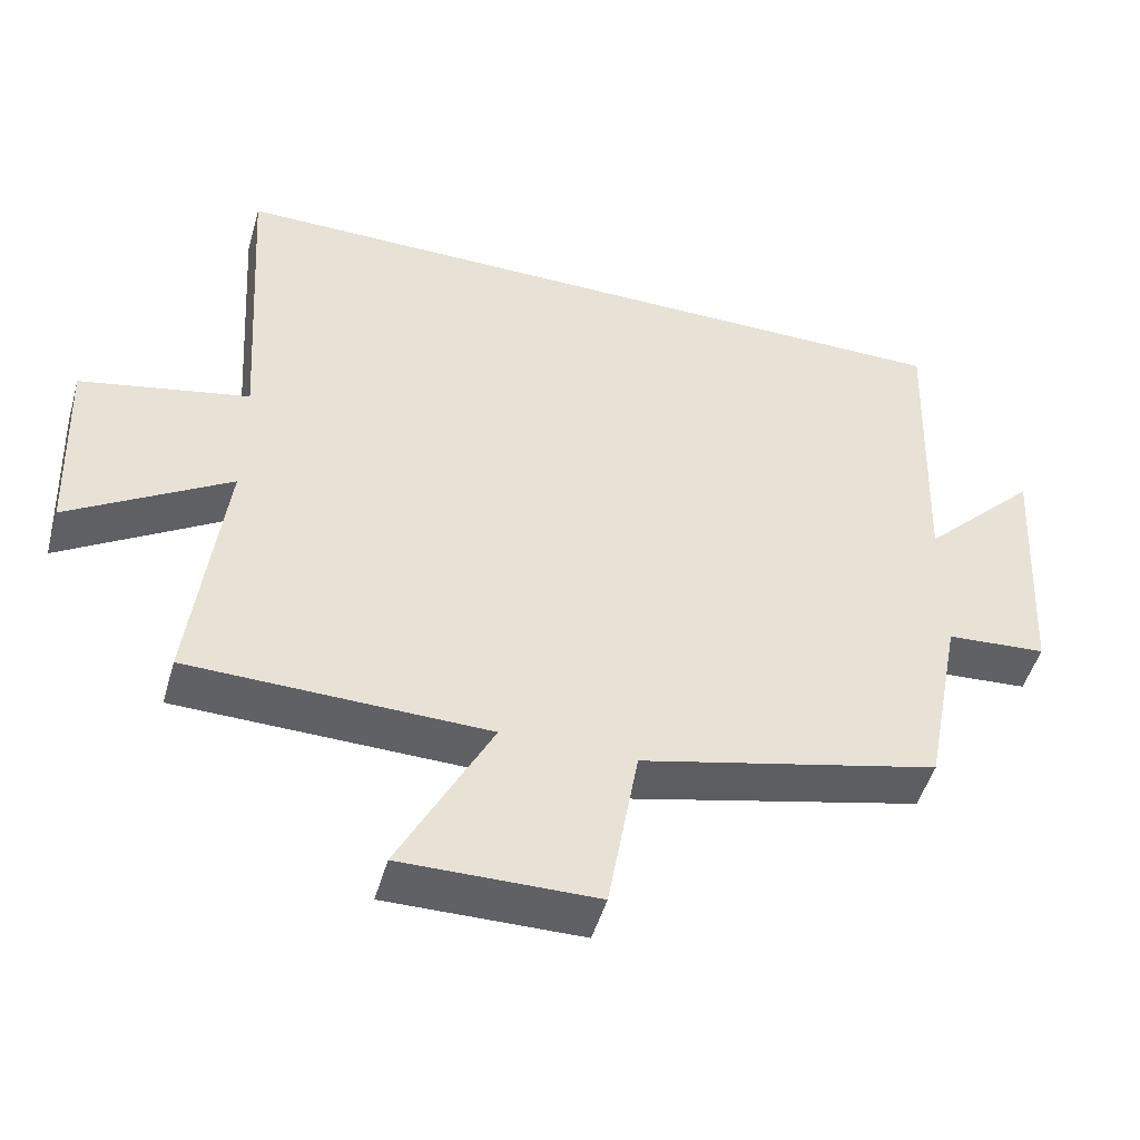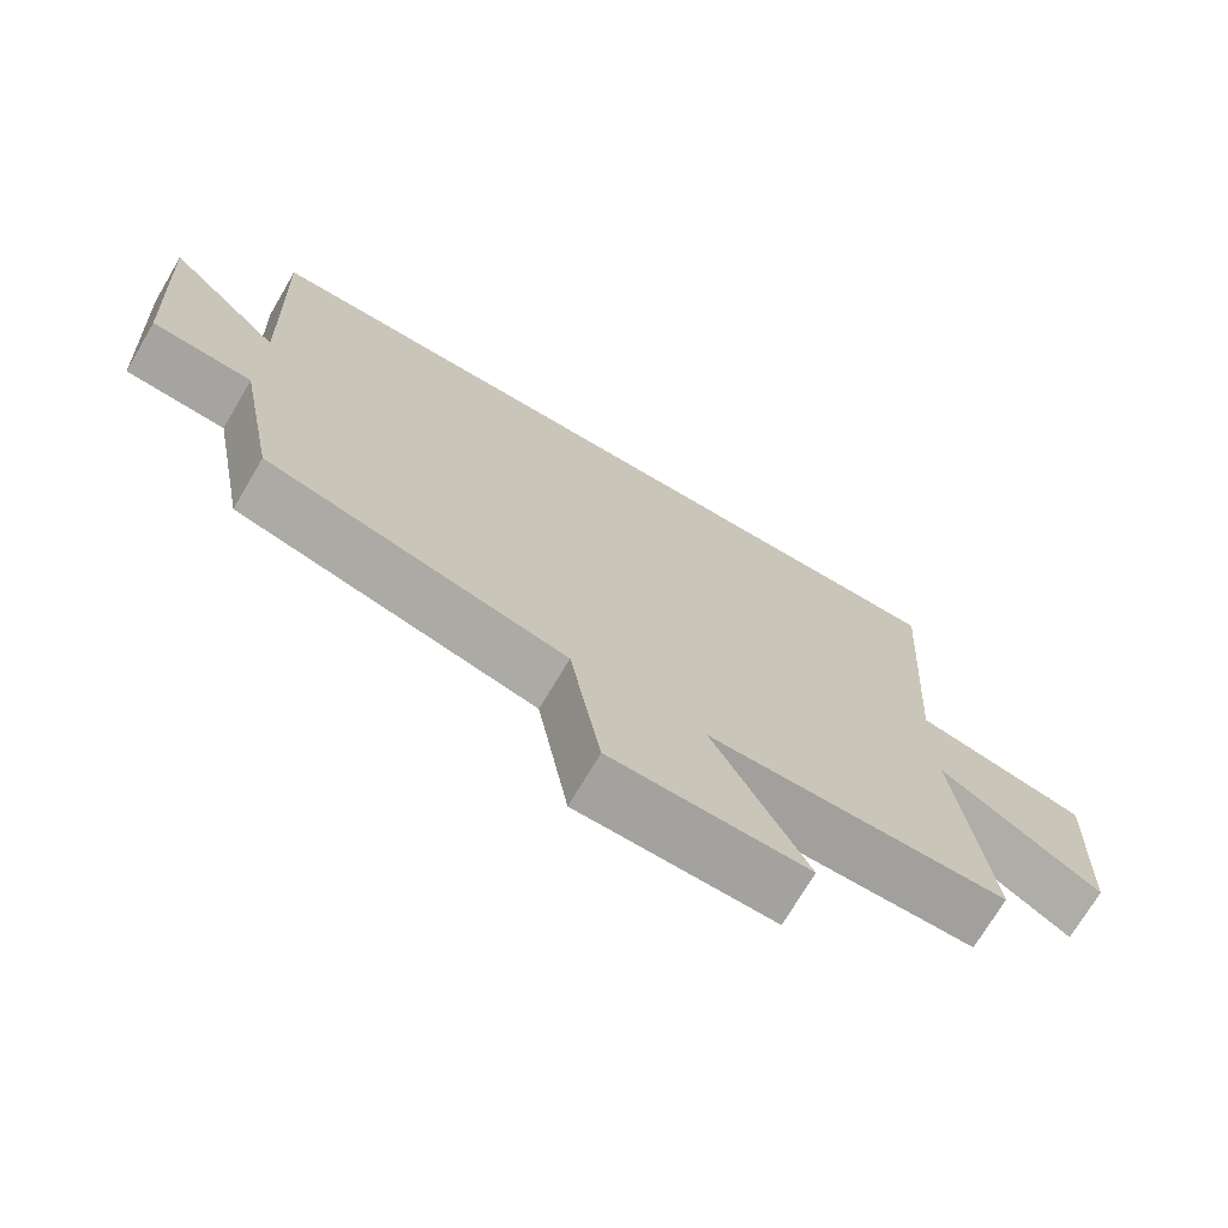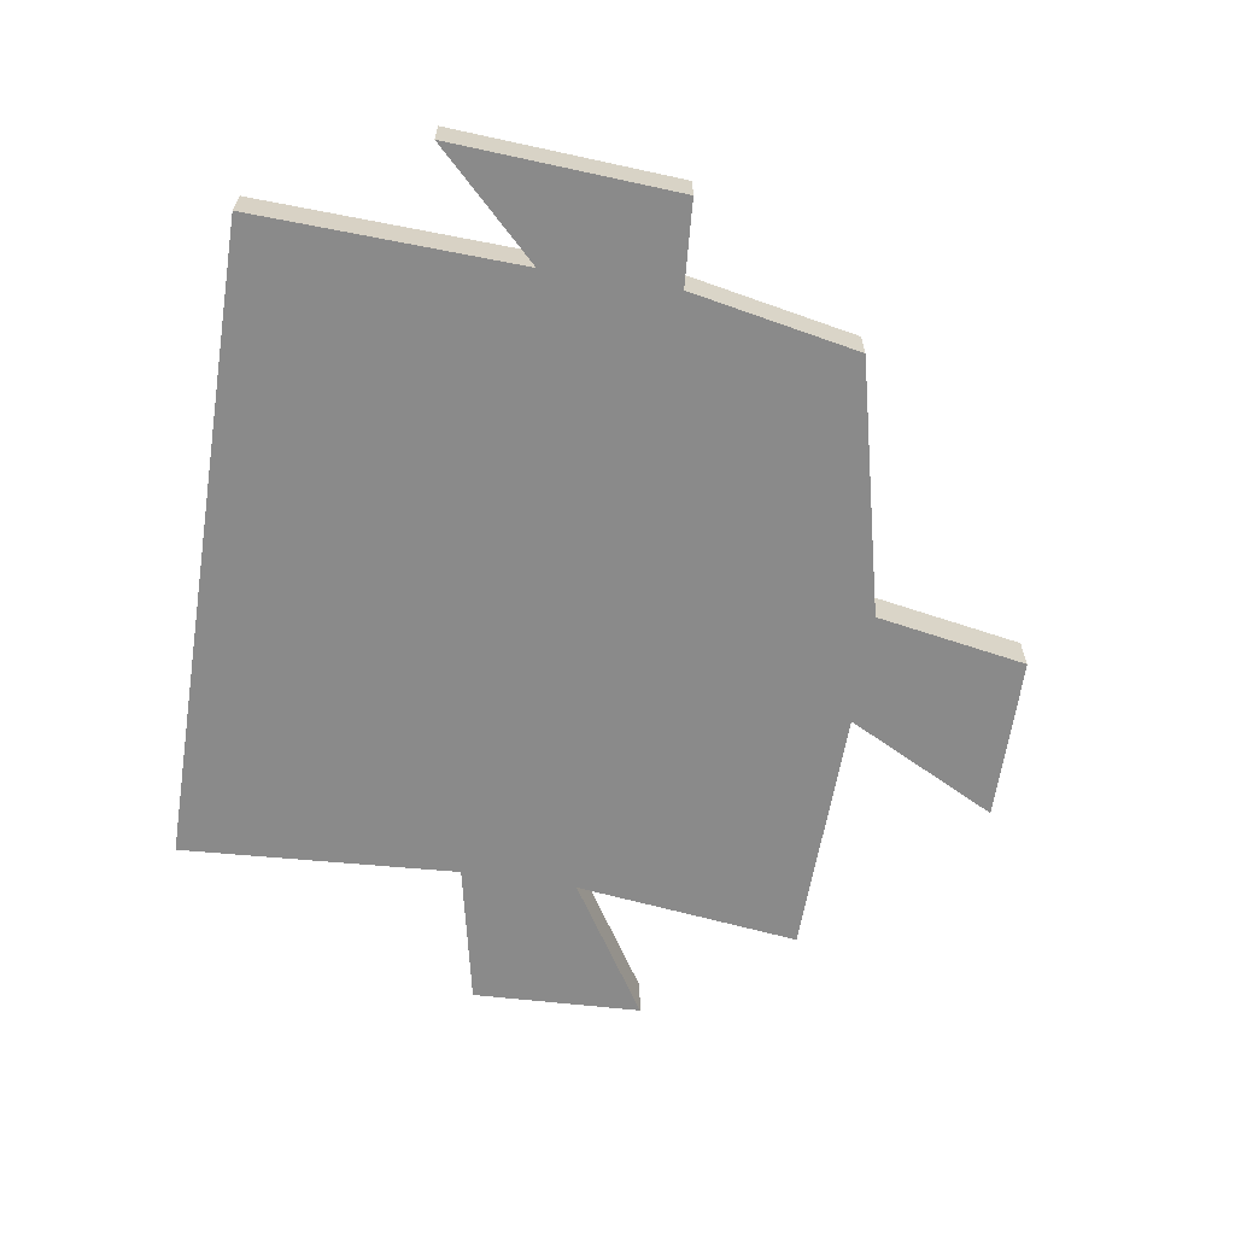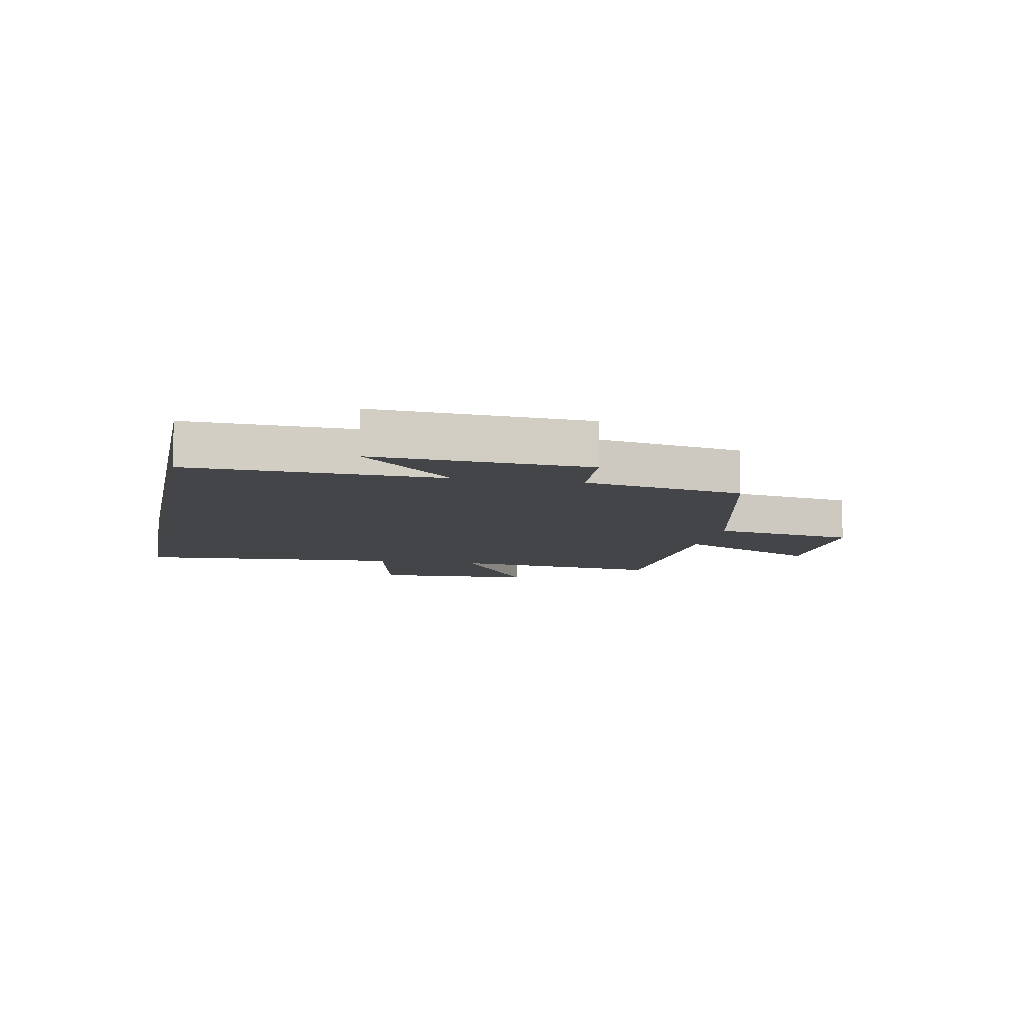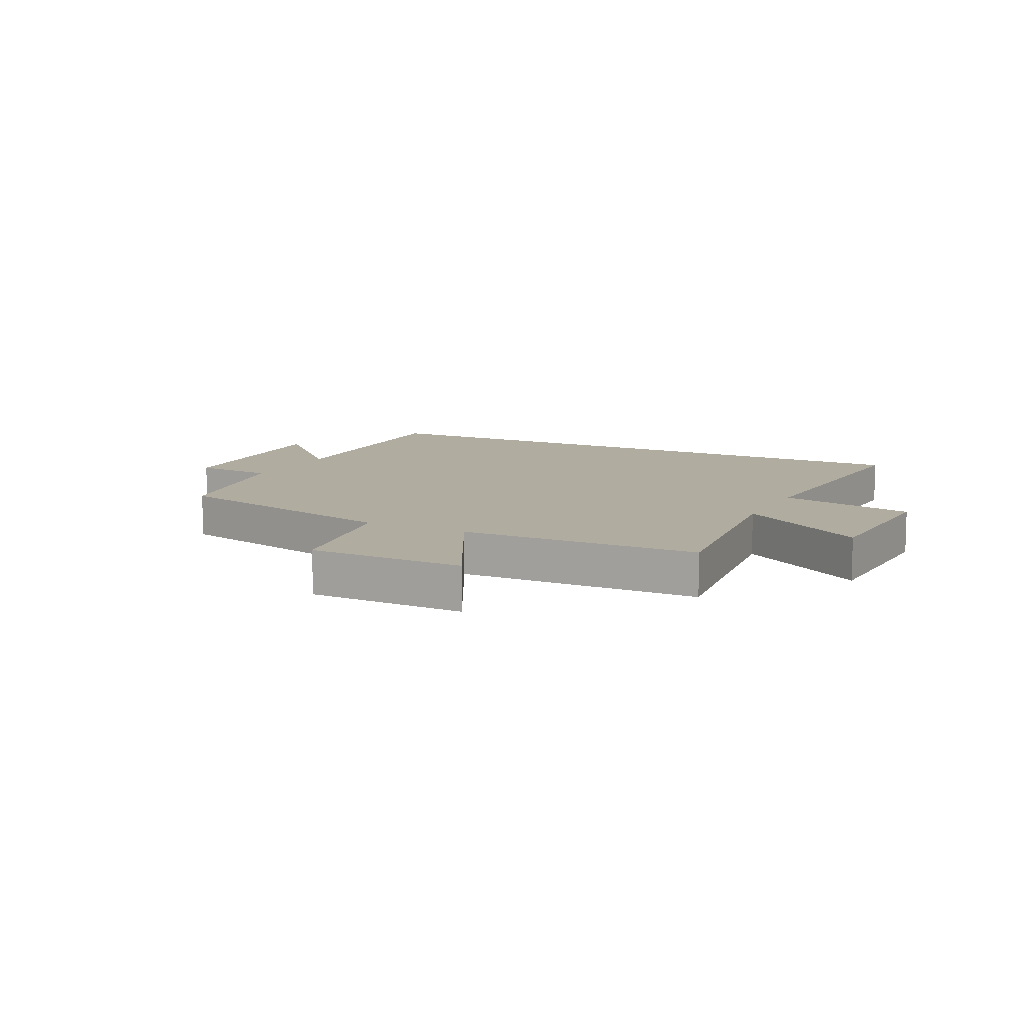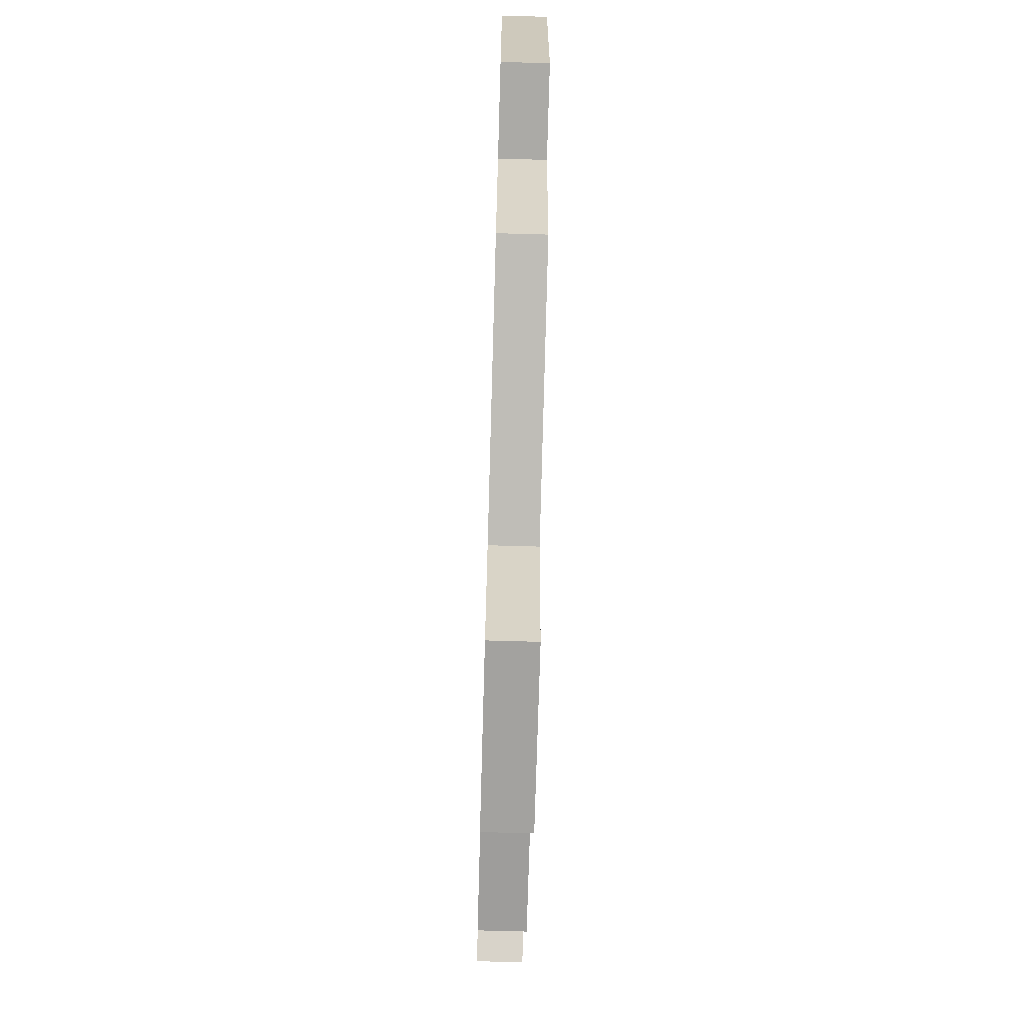
<metadata>
{"format":"obj","ext":"obj","renderer":"f3d","projection":"perspective","resolution":1024,"background":"white","views":[{"elev":-49.2,"azim":-15.9,"up":"+Z"},{"elev":-72.0,"azim":149.4,"up":"+Z"},{"elev":-63.4,"azim":81.0,"up":"+Y"},{"elev":-8.8,"azim":78.8,"up":"+Y"},{"elev":10.0,"azim":-153.4,"up":"+Y"},{"elev":-71.5,"azim":88.4,"up":"+Z"}]}
</metadata>
<code>
v -0.543 0.07 -0.493
v -0.5 0.07 -0.131
v -0.718 0.07 -0.268
v -0.73 0.07 0.004
v -0.5 0.07 0.053
v -0.529 0.07 0.5
v 0.516 0.07 0.5
v 0.5 0.07 0.076
v 0.658 0.07 0.238
v 0.636 0.07 -0.122
v 0.5 0.07 -0.132
v 0.448 0.07 -0.401
v 0.042 0.07 -0.5
v 0 0.07 -0.742
v -0.264 0.07 -0.746
v -0.138 0.07 -0.5
v -0.543 0 -0.493
v -0.5 0 -0.131
v -0.718 0 -0.268
v -0.73 0 0.004
v -0.5 0 0.053
v -0.529 0 0.5
v 0.516 0 0.5
v 0.5 0 0.076
v 0.658 0 0.238
v 0.636 0 -0.122
v 0.5 0 -0.132
v 0.448 0 -0.401
v 0.042 0 -0.5
v 0 0 -0.742
v -0.264 0 -0.746
v -0.138 0 -0.5
f 13 14 15 16
f 16 1 2
f 13 16 2
f 12 13 2
f 11 12 2
f 8 9 10 11
f 8 11 2
f 5 6 7 8
f 5 8 2
f 2 3 4 5
f 32 31 30 29
f 18 17 32
f 18 32 29
f 18 29 28
f 18 28 27
f 27 26 25 24
f 18 27 24
f 24 23 22 21
f 18 24 21
f 21 20 19 18
f 1 17 18 2
f 2 18 19 3
f 3 19 20 4
f 4 20 21 5
f 5 21 22 6
f 6 22 23 7
f 7 23 24 8
f 8 24 25 9
f 9 25 26 10
f 10 26 27 11
f 11 27 28 12
f 12 28 29 13
f 13 29 30 14
f 14 30 31 15
f 15 31 32 16
f 16 32 17 1

</code>
